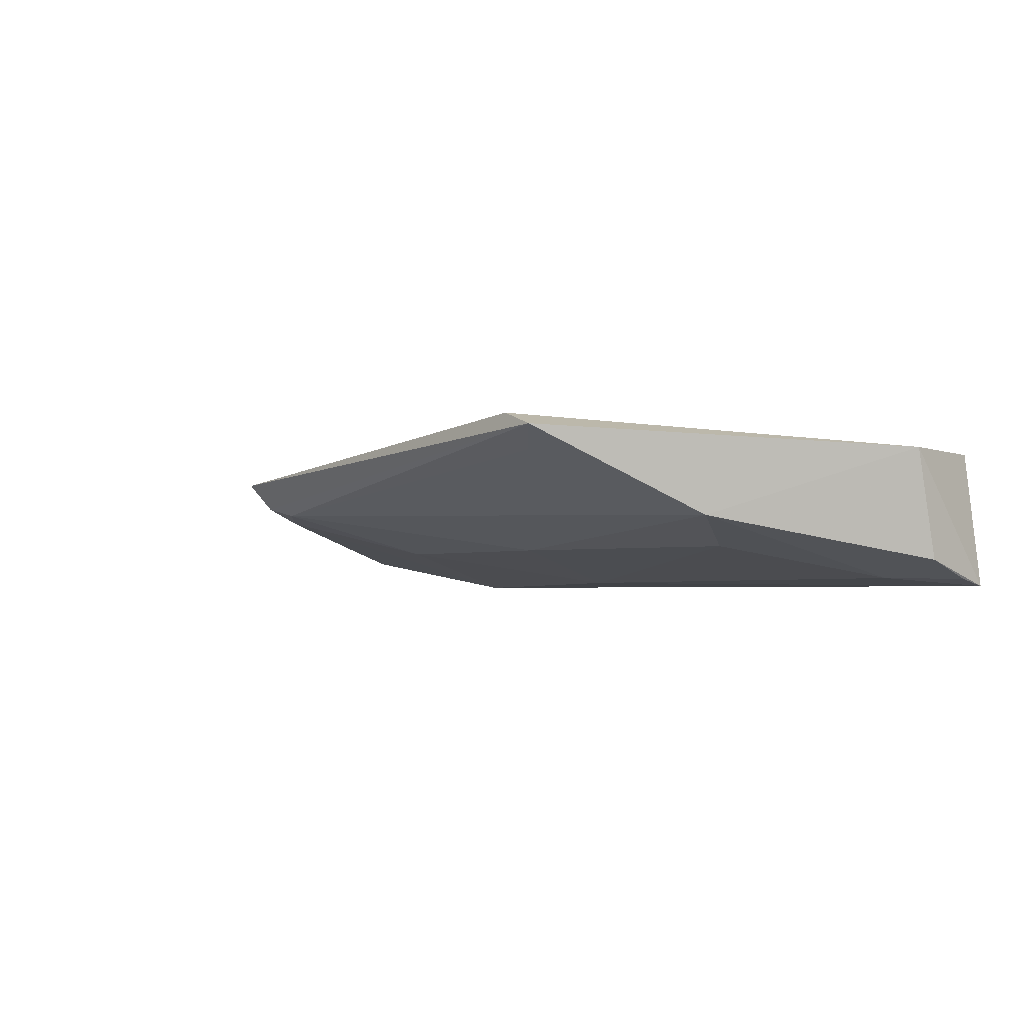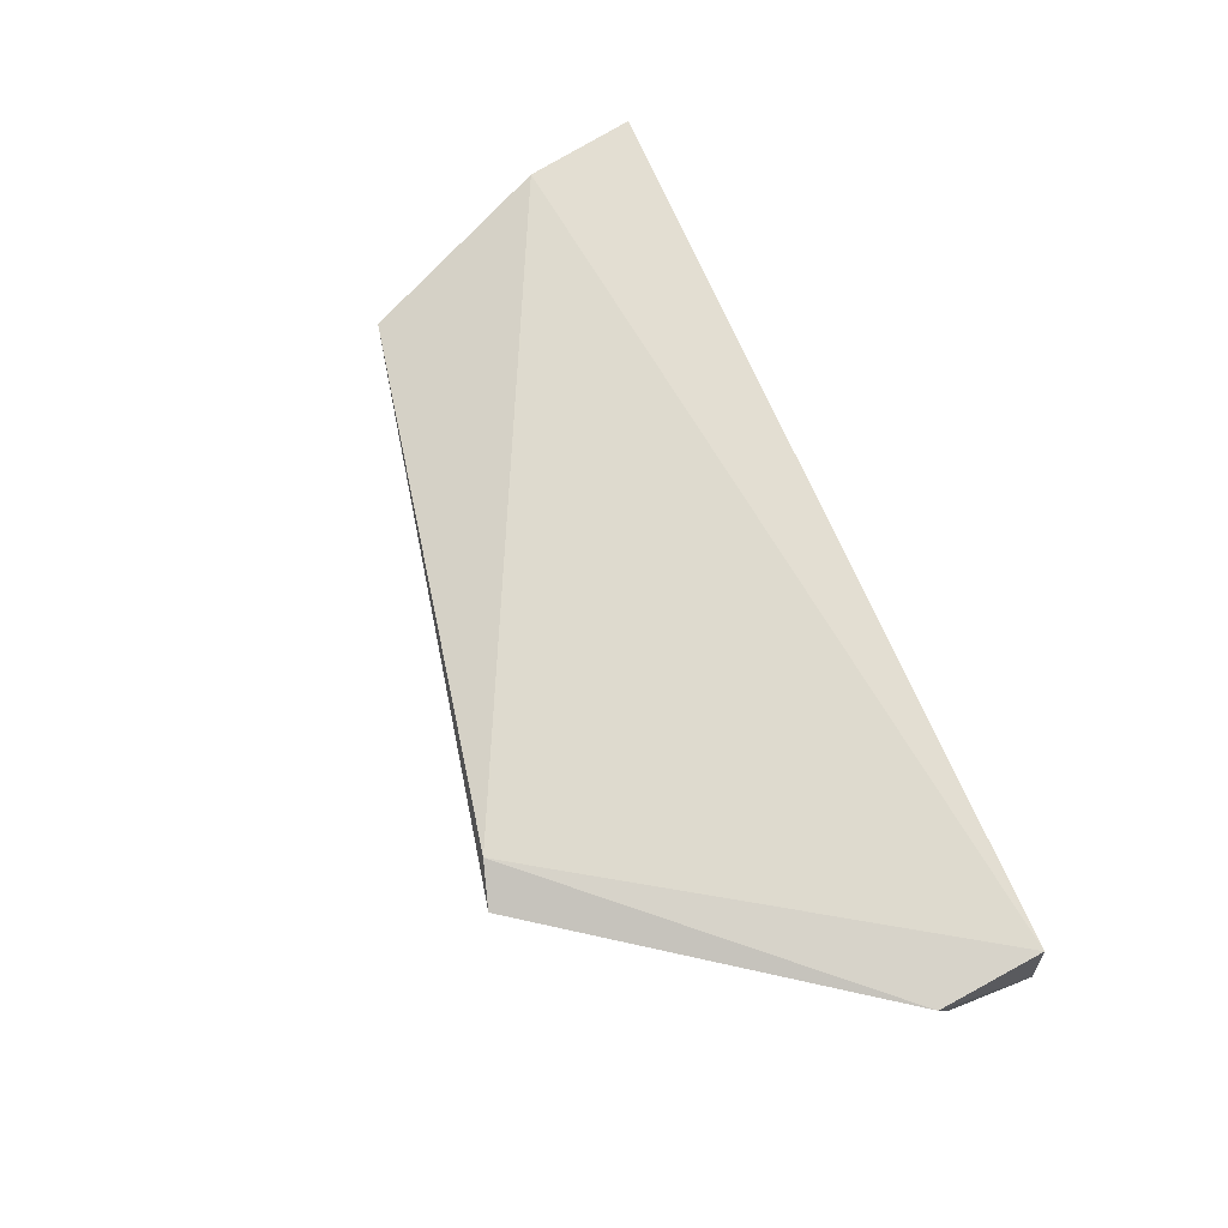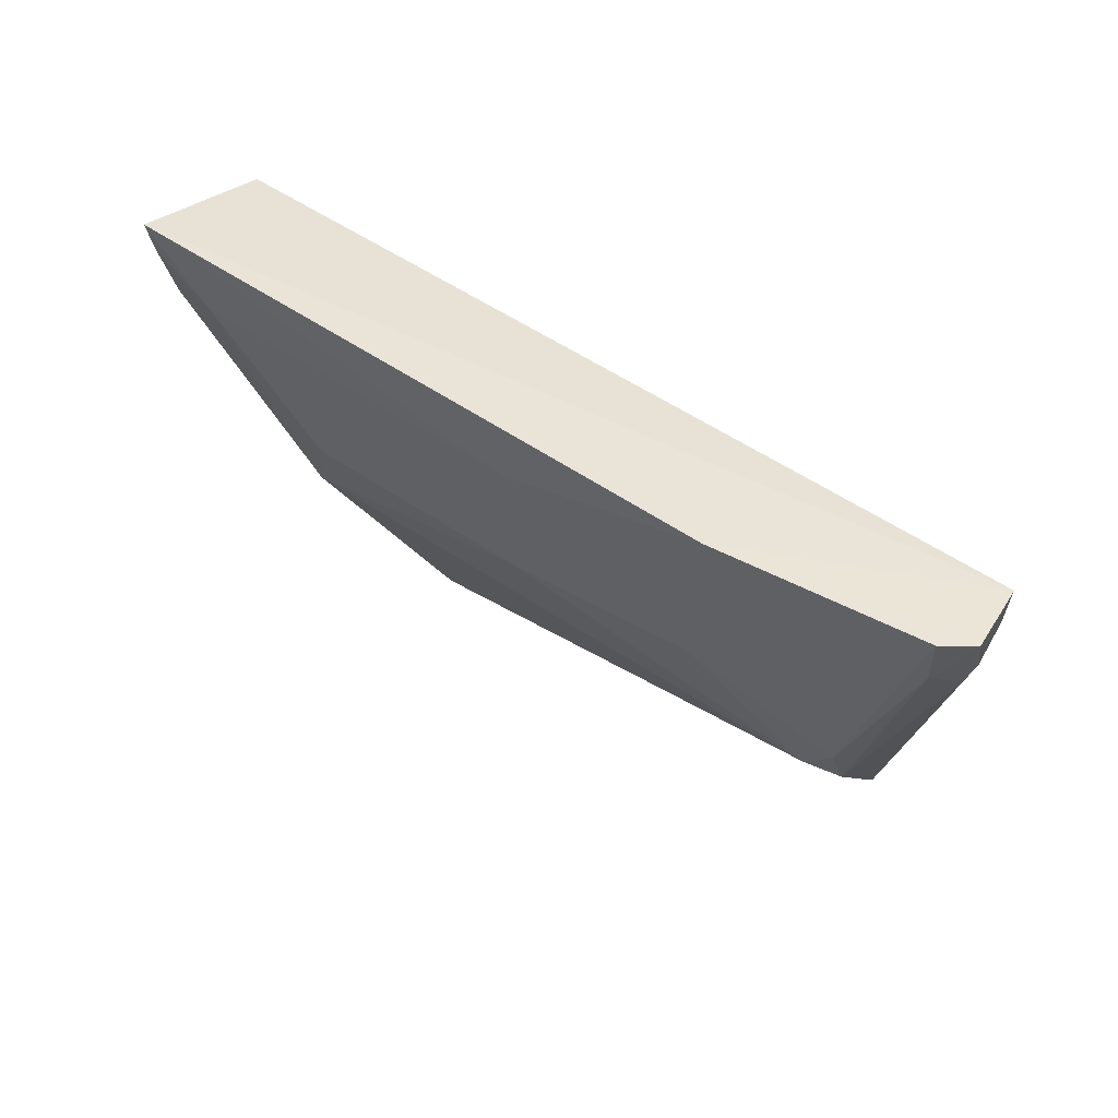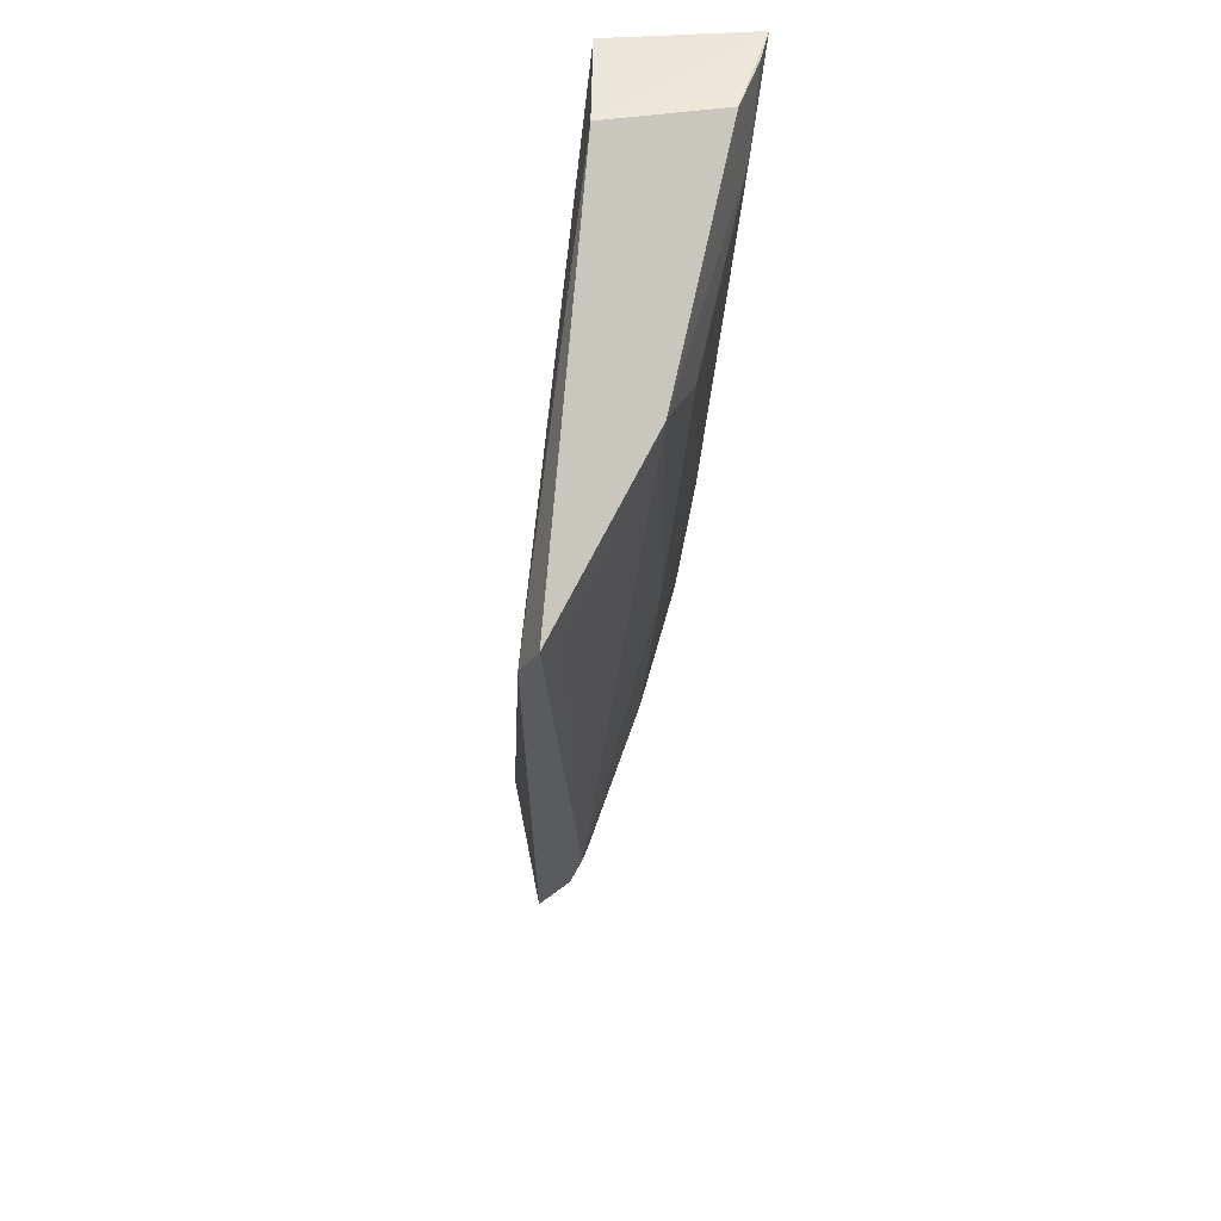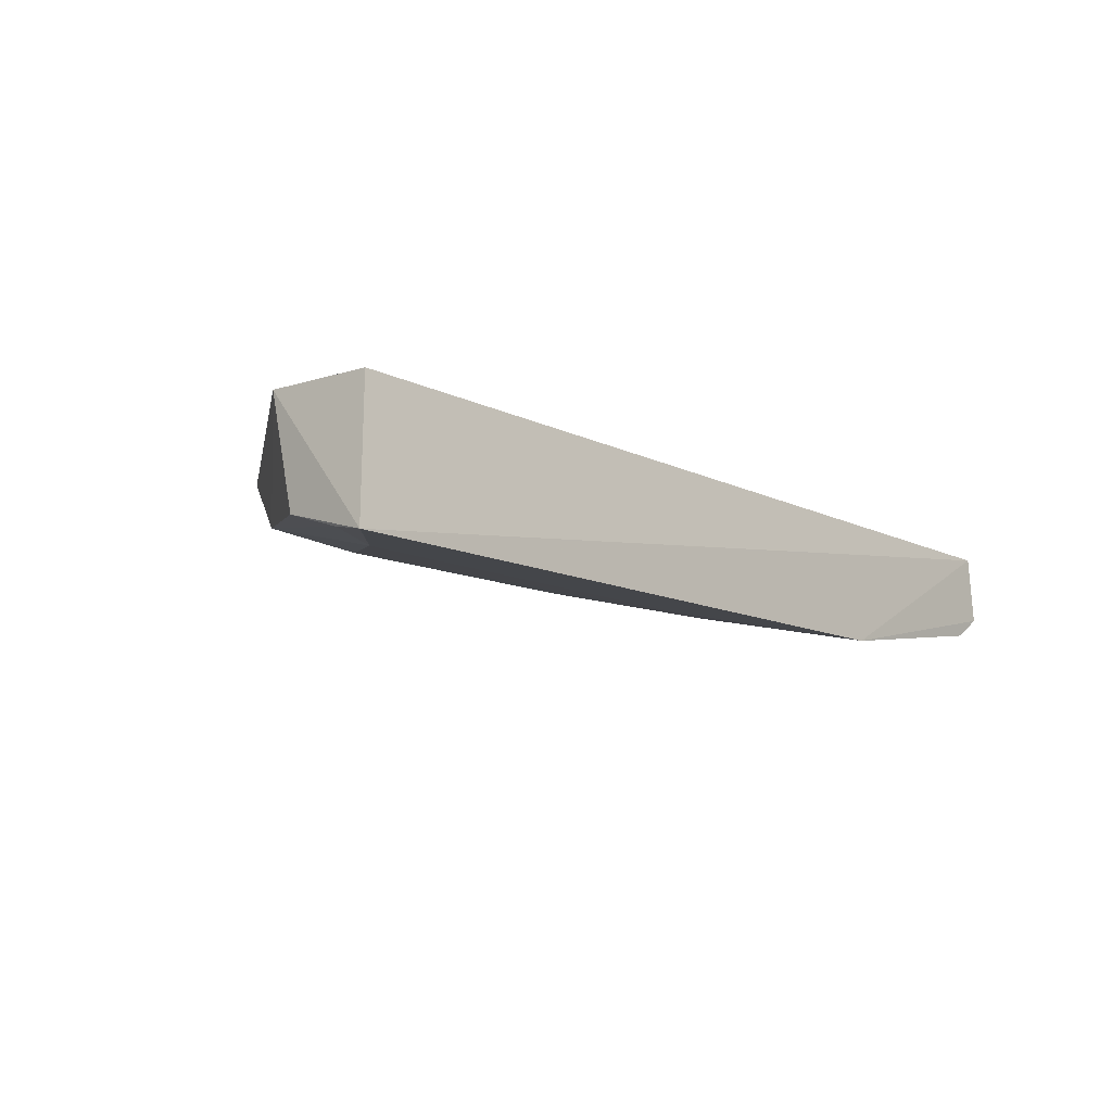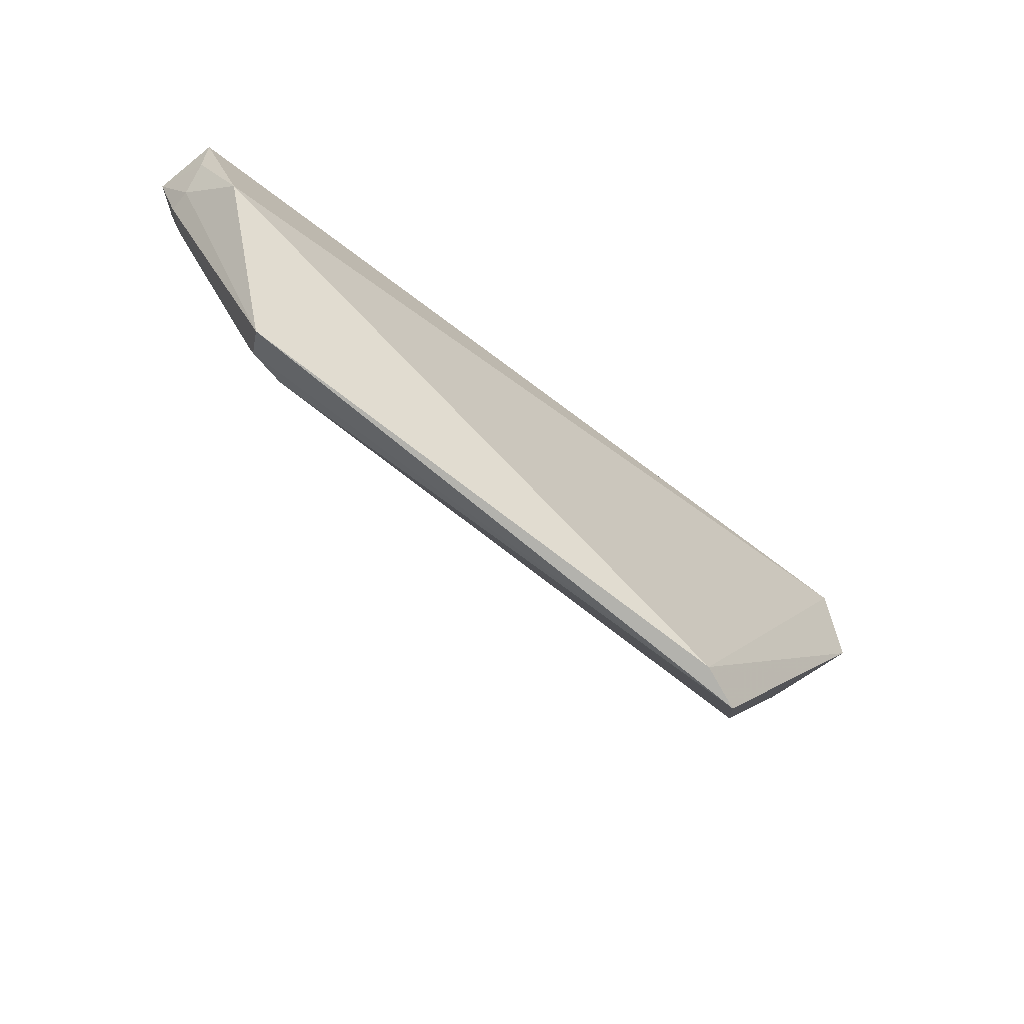
<metadata>
{"format":"obj","ext":"obj","renderer":"f3d","projection":"perspective","resolution":1024,"background":"white","views":[{"elev":-2.3,"azim":42.1,"up":"+Z"},{"elev":73.6,"azim":65.5,"up":"+Z"},{"elev":43.3,"azim":-138.9,"up":"+Y"},{"elev":-38.6,"azim":84.9,"up":"+Y"},{"elev":-12.2,"azim":132.9,"up":"+Z"},{"elev":-58.2,"azim":-40.5,"up":"+Y"}]}
</metadata>
<code>
v 0.05101 -0.06752 0.0228
v 0.05186 -0.08036 0.02305
v 0.05235 -0.06627 0.00655
v -0.05396 -0.06671 0.009999
v -0.05233 -0.08 0.02388
v -0.05572 -0.06613 0.02039
v 0.01856 -0.1166 0.02668
v -0.02958 -0.06609 0.006189
v -0.05719 -0.0665 0.0124
v 0.0354 -0.1006 0.01483
v -0.04185 -0.1009 0.01757
v -0.05536 -0.07355 0.01672
v 0.05191 -0.07698 0.009712
v 0.02373 -0.1184 0.02503
v 0.03097 -0.09158 0.0114
v -0.0437 -0.103 0.021
v -0.04155 -0.09645 0.01562
v -0.05289 -0.07312 0.0117
v -0.05557 -0.06968 0.01933
v -0.03729 -0.1008 0.01653
v -0.002972 -0.07322 0.006949
v 0.04376 -0.07453 0.00755
v -0.05531 -0.07373 0.01392
v 0.01952 -0.1138 0.02252
v -0.0003695 -0.09093 0.01128
v -0.02486 -0.08768 0.01105
v 0.05202 -0.07015 0.007439
f 1 2 3
f 6 1 3
f 6 5 1
f 7 2 1
f 7 1 5
f 8 6 3
f 9 8 4
f 9 6 8
f 13 3 2
f 13 2 10
f 14 10 2
f 14 2 7
f 16 7 5
f 16 5 12
f 16 14 7
f 16 11 14
f 17 4 8
f 18 9 4
f 18 17 11
f 18 4 17
f 19 12 5
f 19 5 6
f 19 6 9
f 19 9 12
f 20 14 11
f 20 11 17
f 21 8 3
f 22 10 15
f 22 21 3
f 22 15 21
f 23 16 12
f 23 12 9
f 23 9 18
f 23 18 11
f 23 11 16
f 24 20 10
f 24 10 14
f 24 14 20
f 25 15 10
f 25 10 20
f 25 21 15
f 26 20 17
f 26 17 8
f 26 25 20
f 26 8 21
f 26 21 25
f 27 13 10
f 27 10 22
f 27 22 3
f 27 3 13

</code>
